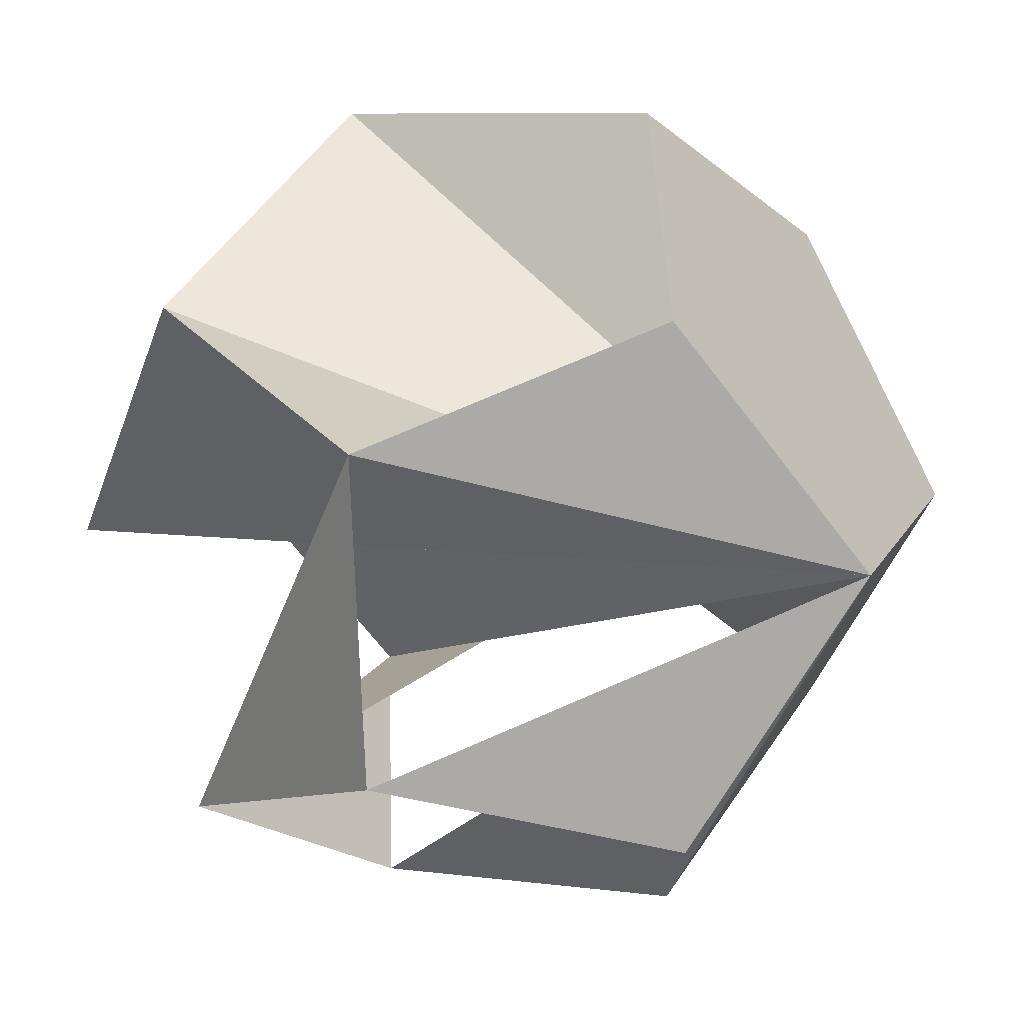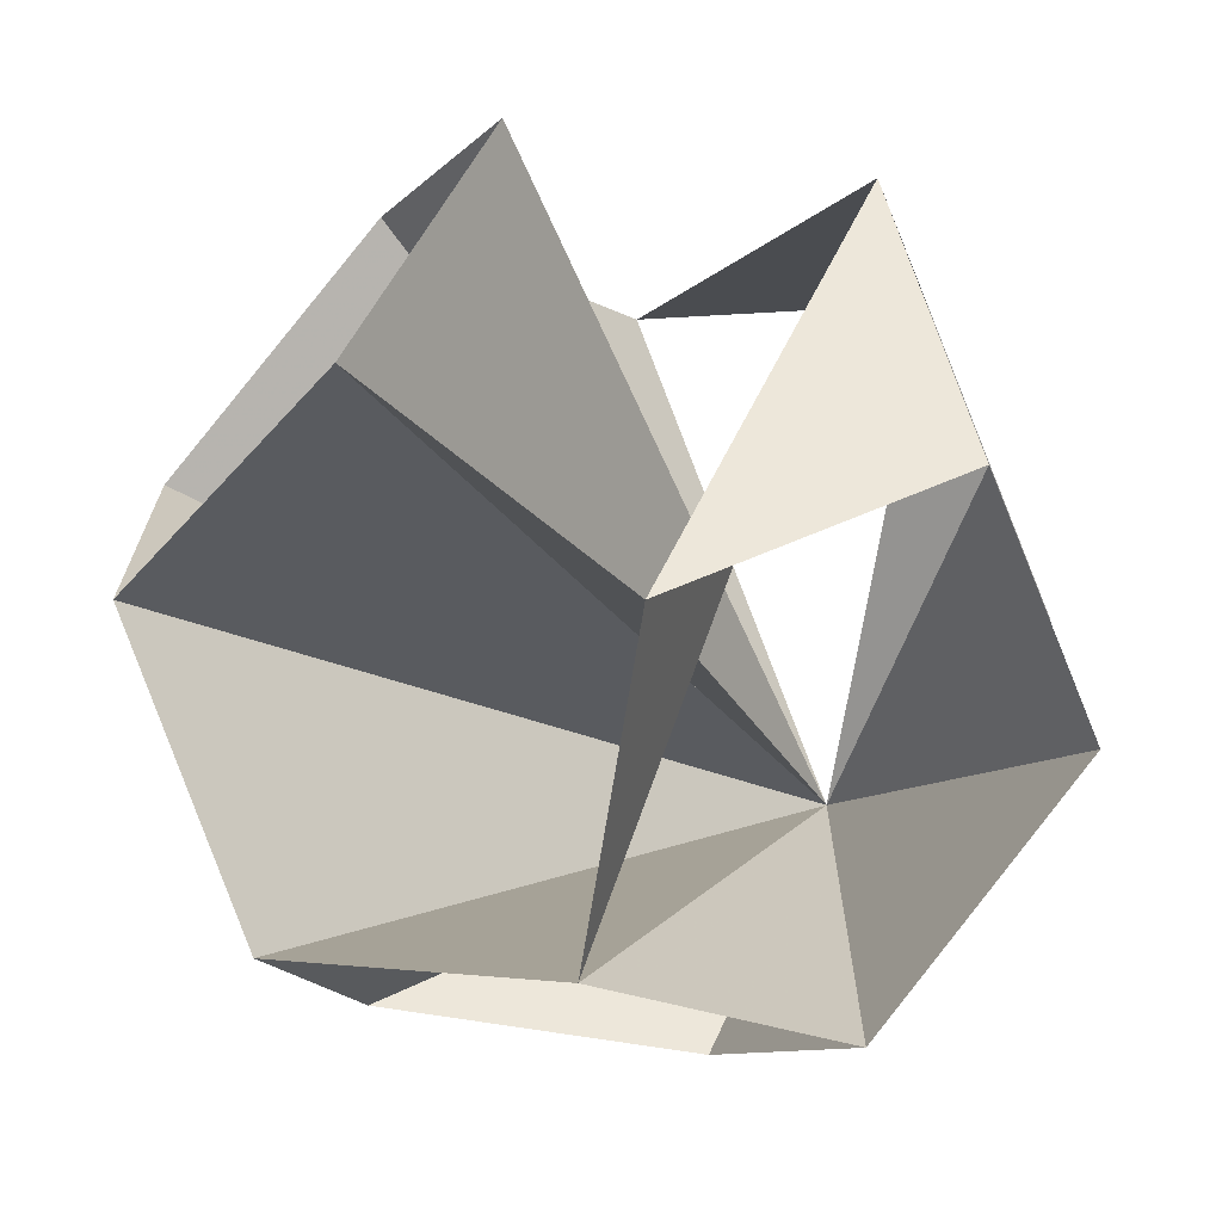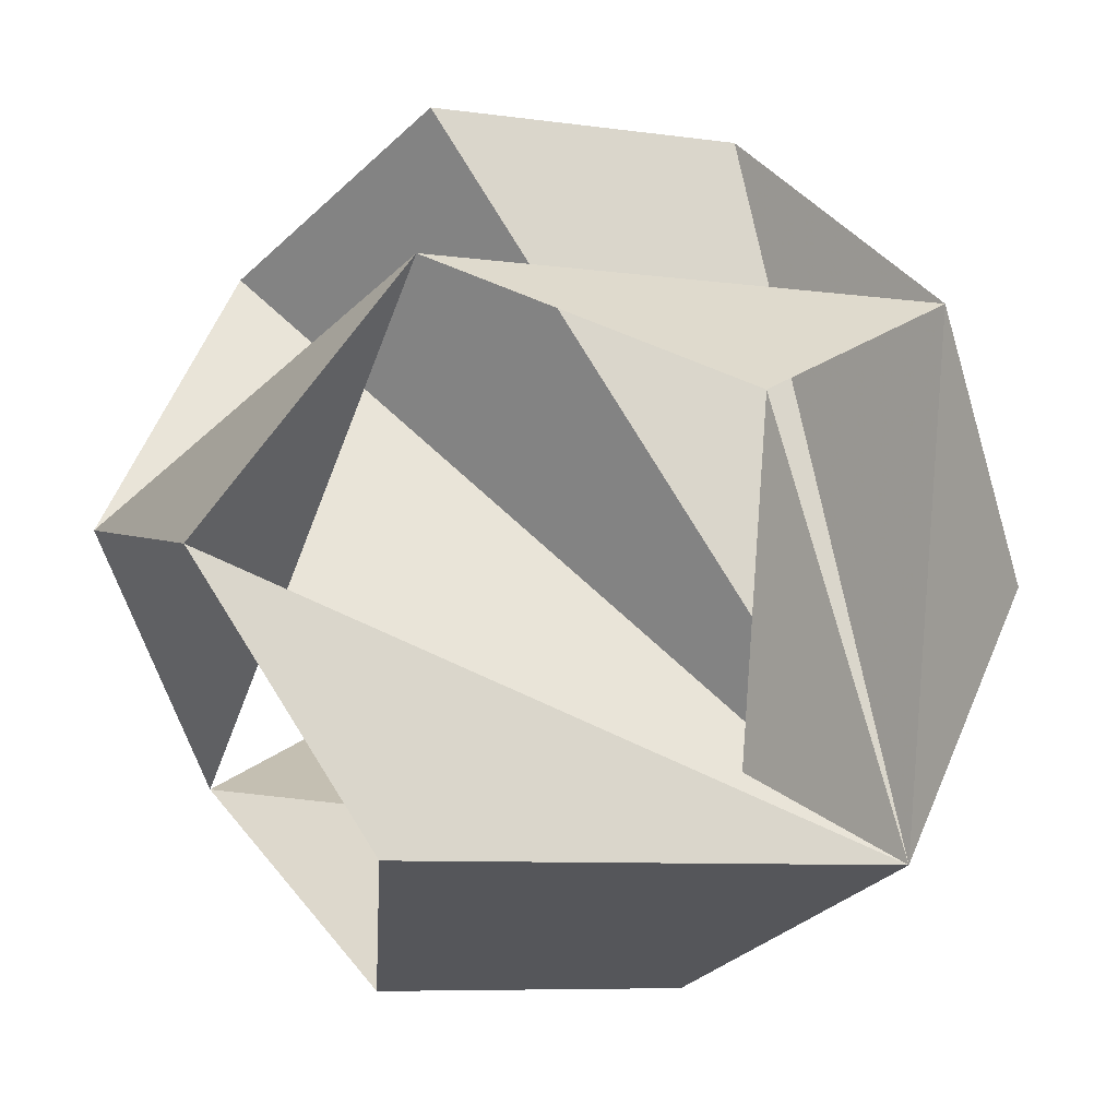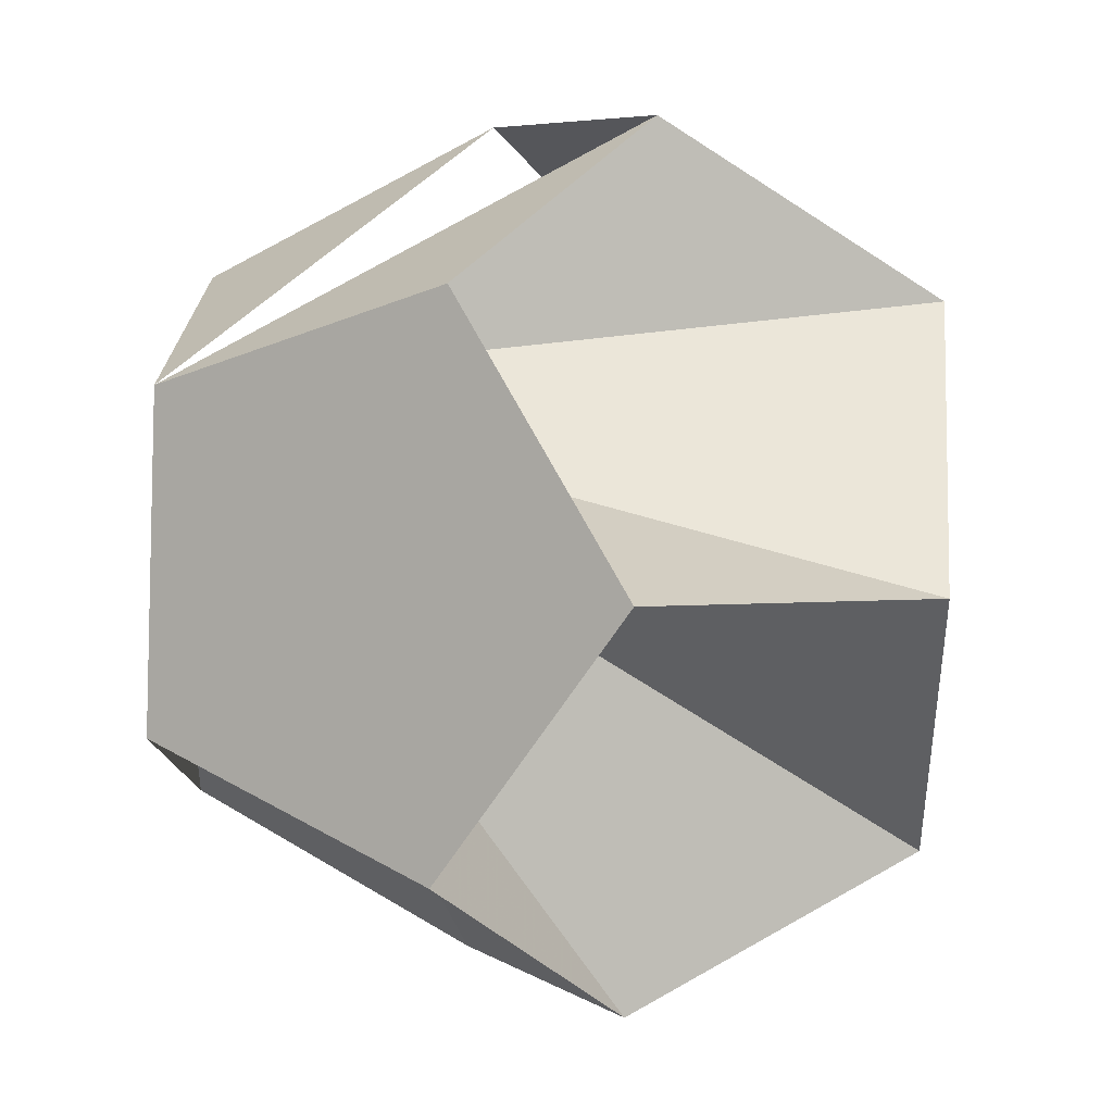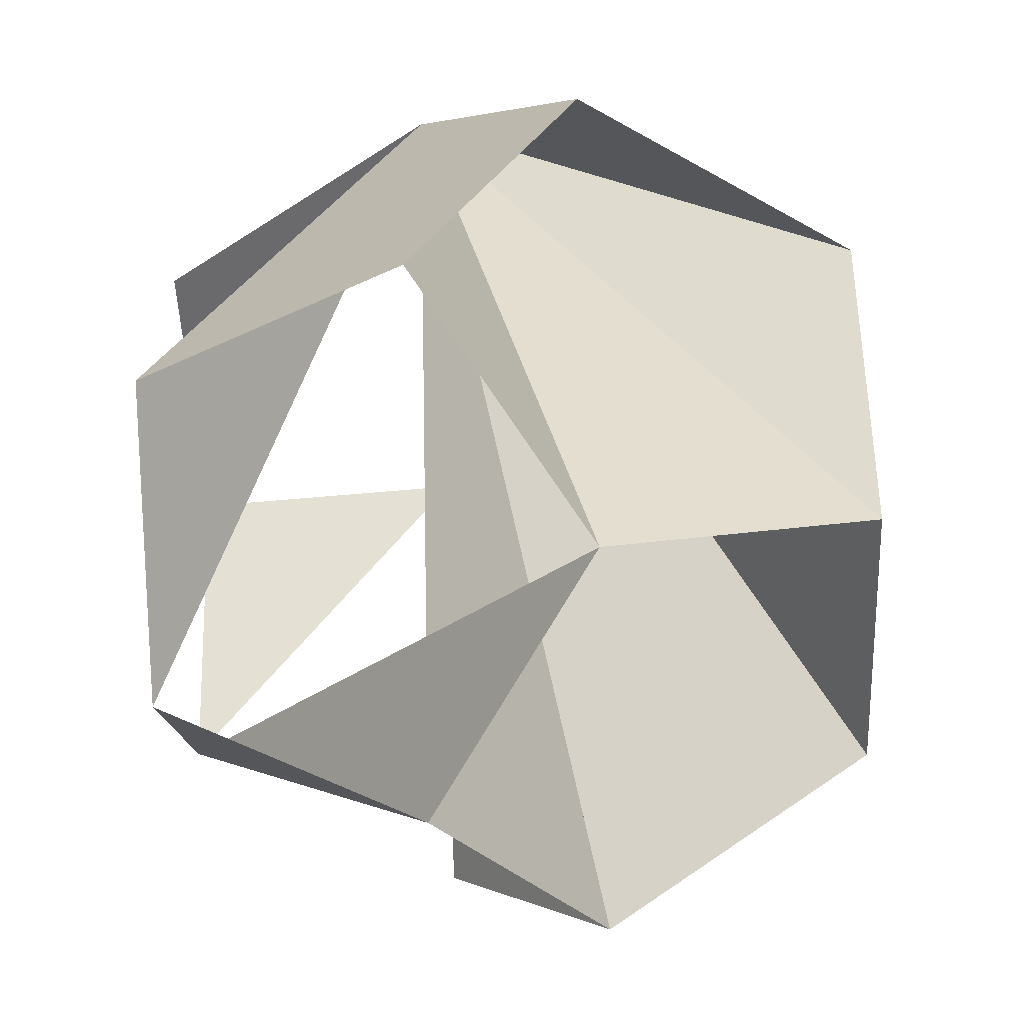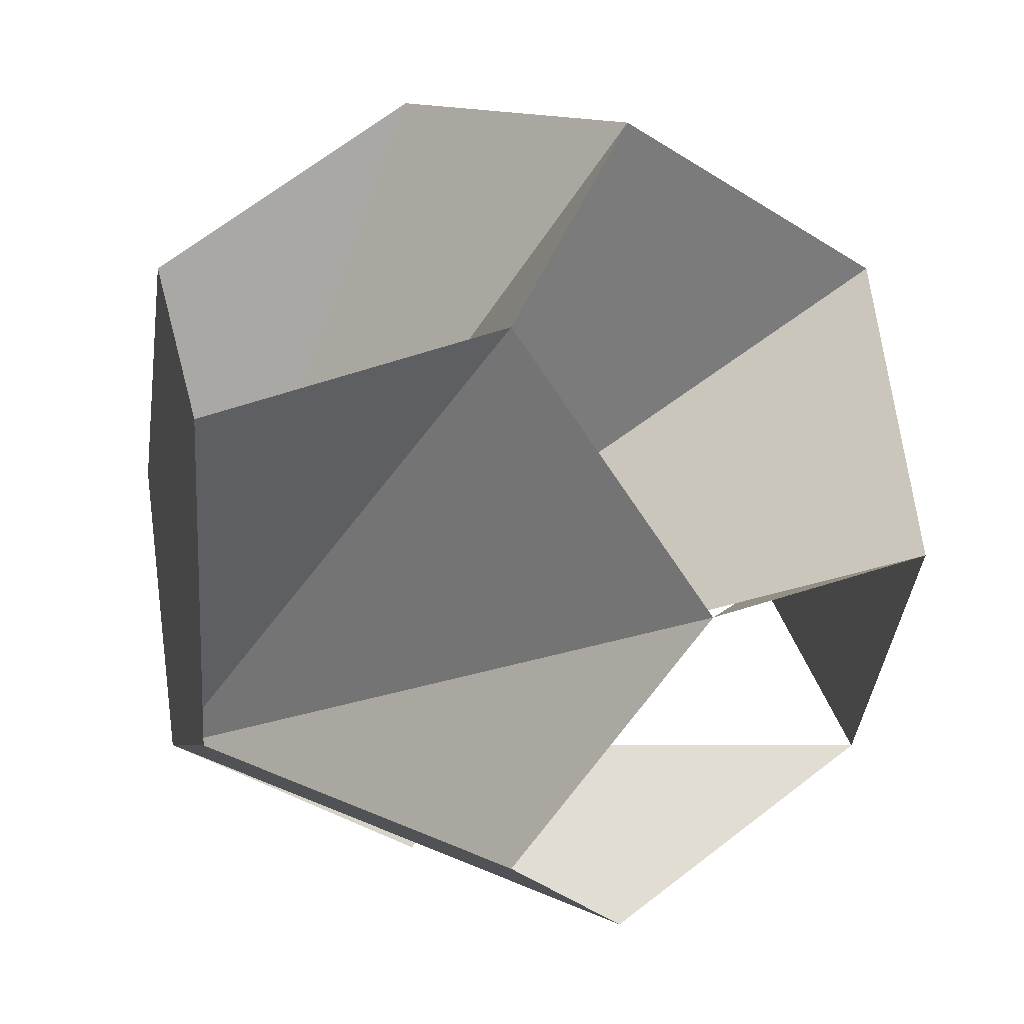
<metadata>
{"format":"obj","ext":"obj","renderer":"f3d","projection":"perspective","resolution":1024,"background":"white","views":[{"elev":74.4,"azim":-23.4,"up":"+Z"},{"elev":-70.4,"azim":-99.2,"up":"+Z"},{"elev":-58.7,"azim":-73.2,"up":"+Y"},{"elev":41.0,"azim":125.0,"up":"+Z"},{"elev":-67.5,"azim":60.8,"up":"+Z"},{"elev":13.5,"azim":135.1,"up":"+Y"}]}
</metadata>
<code>
v 26.53 26.53 -26.53
v 16.4 0 -42.92
v -26.53 26.53 -26.53
v 0 42.92 -16.4
v -16.4 0 -42.92
v 42.92 16.4 0
v 26.53 -26.53 -26.53
v 42.92 -16.4 0
v 26.53 26.53 26.53
v 0 42.92 16.4
v -26.53 -26.53 -26.53
v 0 -42.92 -16.4
v 26.53 -26.53 26.53
v 16.4 0 42.92
v -26.53 26.53 26.53
v -42.92 16.4 0
v -42.92 -16.4 0
v -16.4 0 42.92
v 0 -42.92 16.4
v -26.53 -26.53 26.53
f 13 8 7 12 11 12 7 2 1 6 8 13 14 9 10 9 6 1 2 7 8 6 9 14 18 15 10 15 16 3 5 3 4 1 4 10 4 3 16 15 18 14 13 19 20 19 13
f 17 11 5 2 5 11 17 20 18 20 17 16 17
f 12 19 12

</code>
